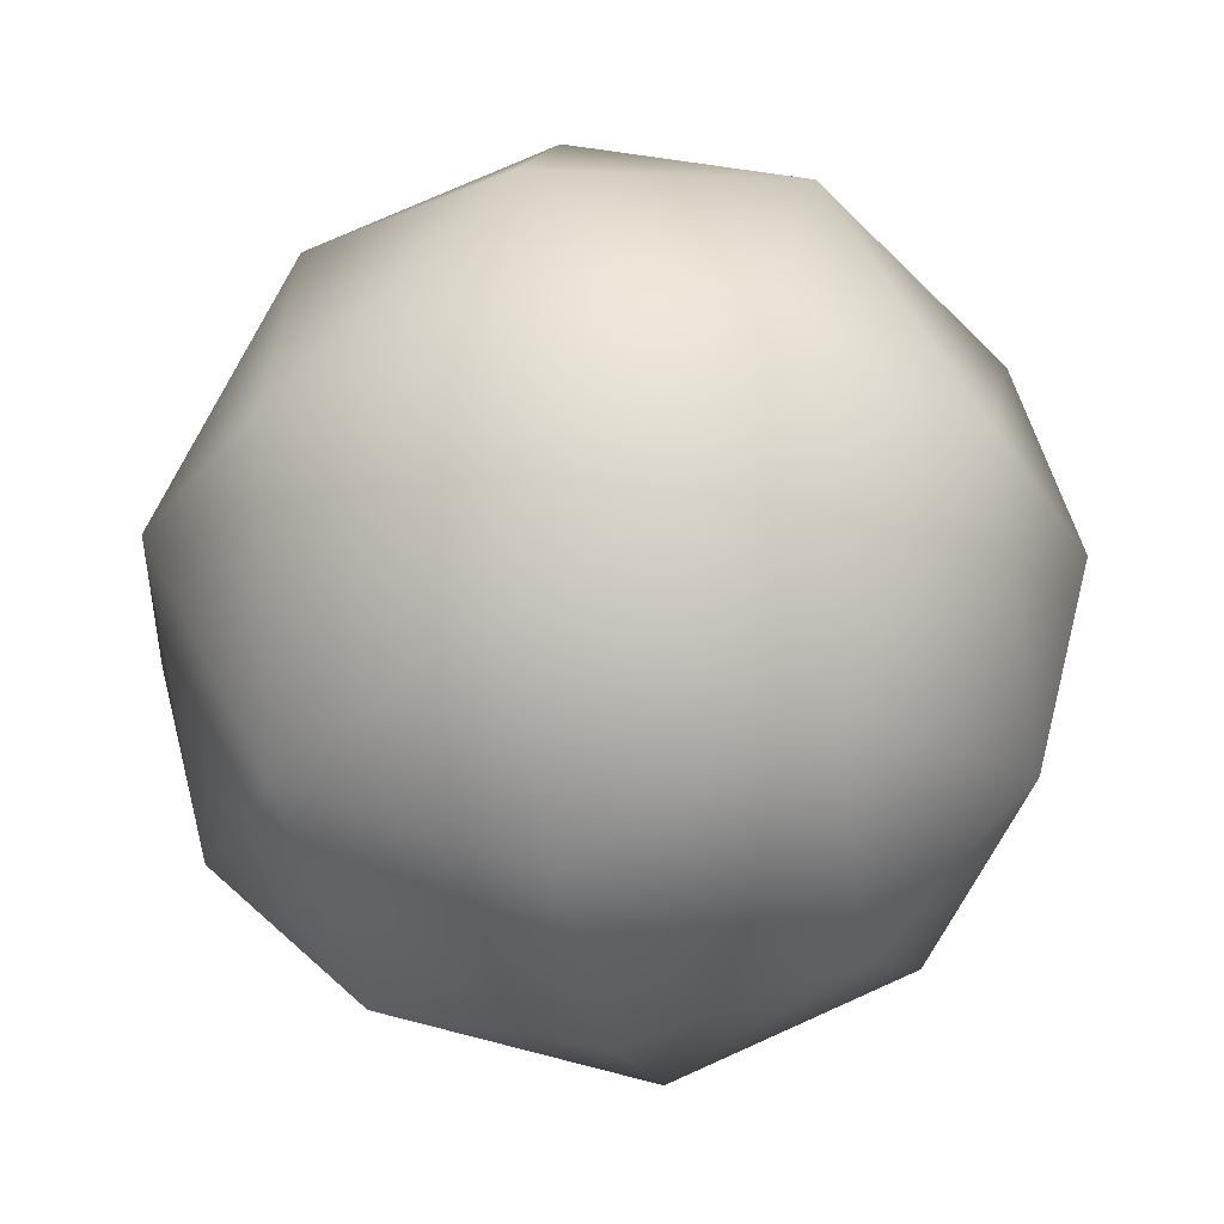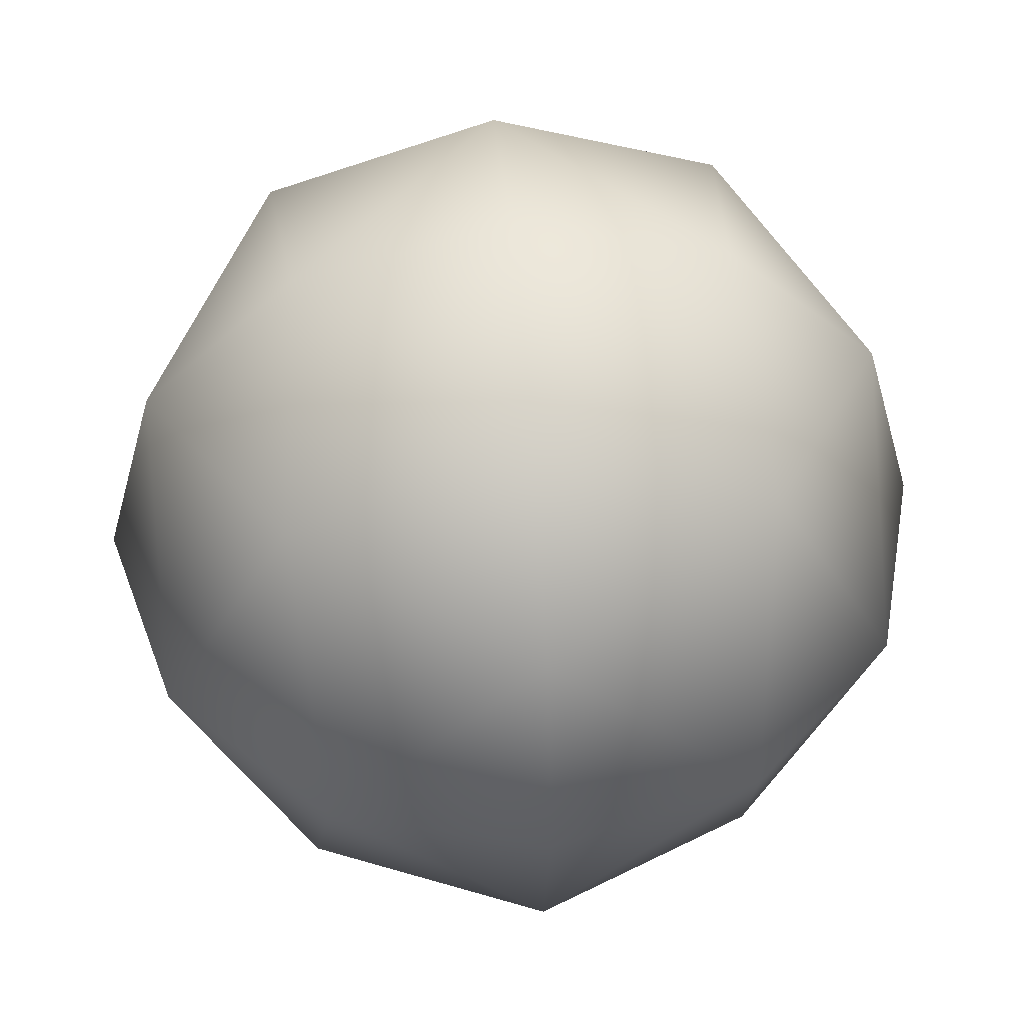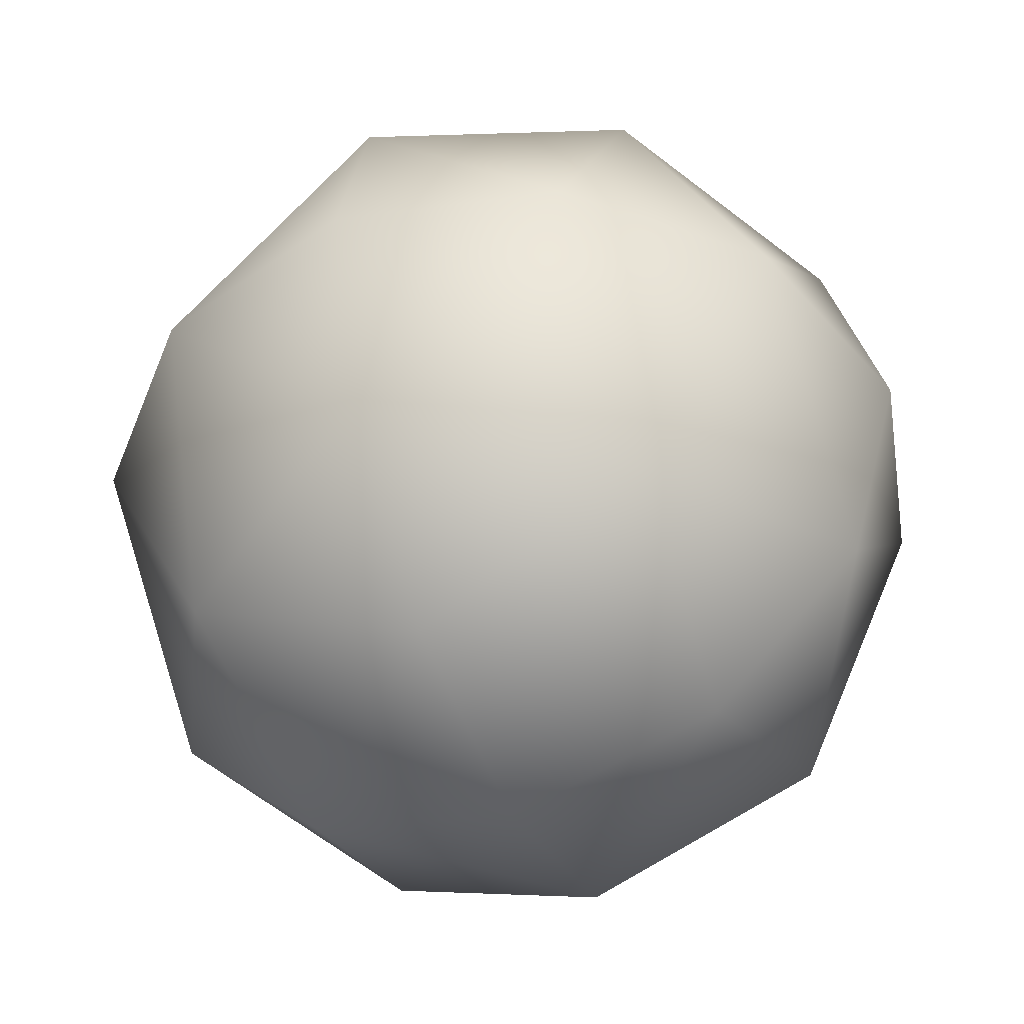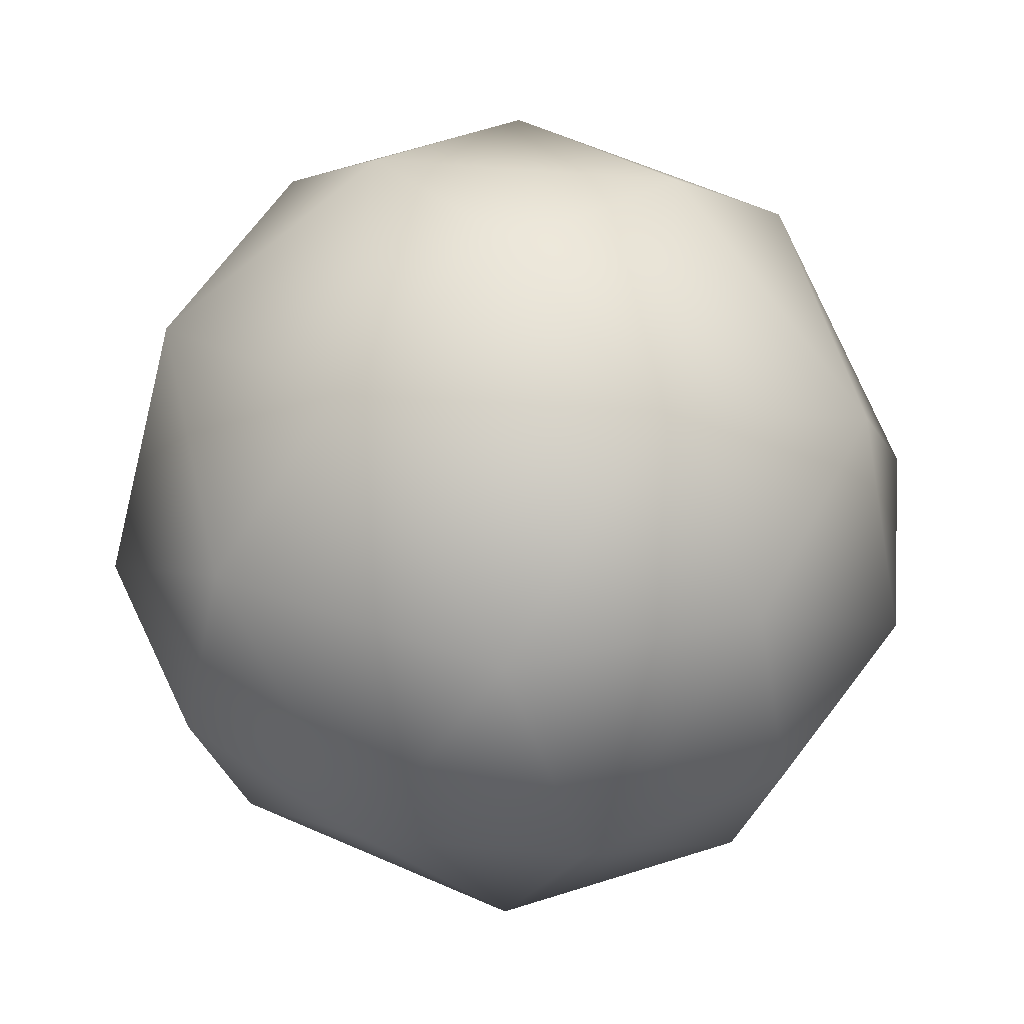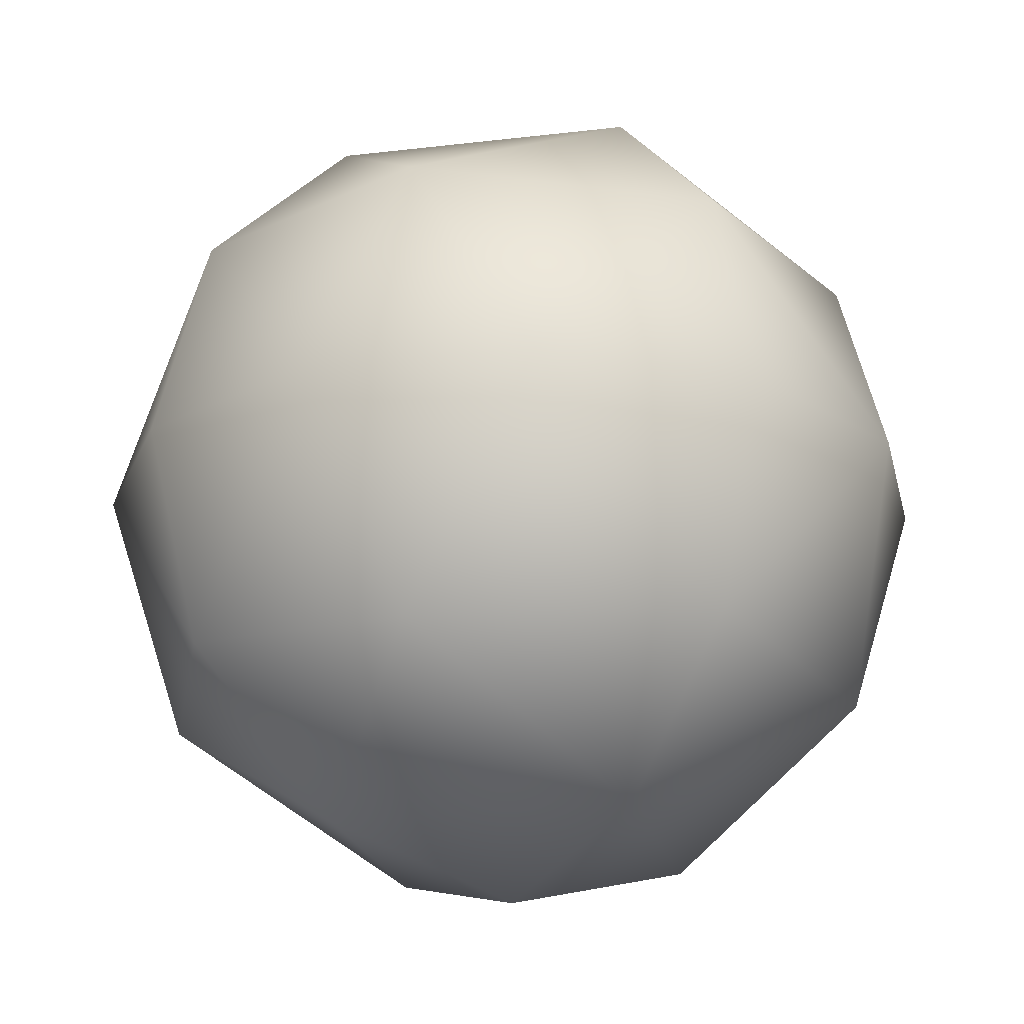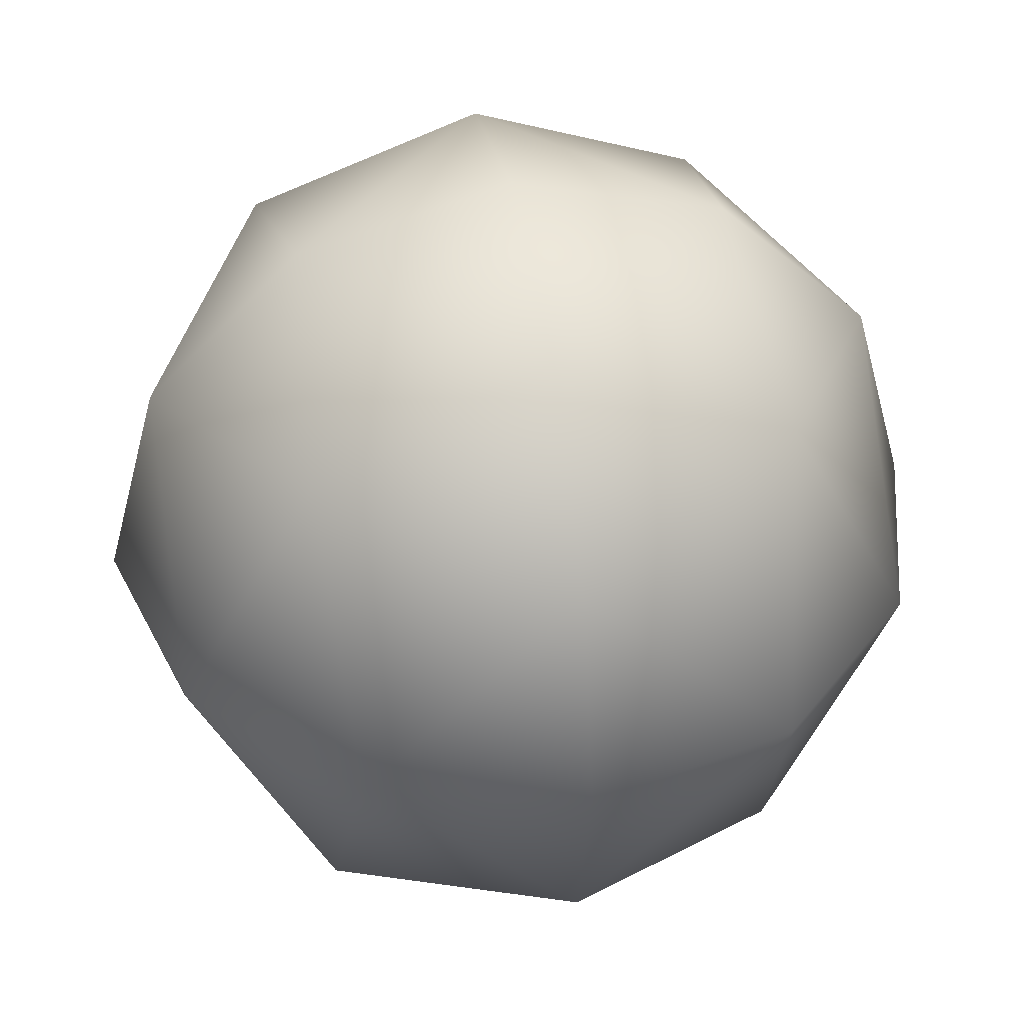
<metadata>
{"format":"obj","ext":"obj","renderer":"f3d","projection":"perspective","resolution":1024,"background":"white","views":[{"elev":-31.7,"azim":-167.4,"up":"+Y"},{"elev":50.1,"azim":-5.1,"up":"+Y"},{"elev":-46.9,"azim":-156.2,"up":"+Y"},{"elev":53.2,"azim":-39.7,"up":"+Z"},{"elev":-20.9,"azim":-122.8,"up":"+Z"},{"elev":41.7,"azim":-10.4,"up":"+Y"}]}
</metadata>
<code>
g
v  0 0.3683 0
v  0.1891 0.1792 0
v  0 0.1792 -0.1891
v  -0.1891 0.1792 0
v  0 0.1792 0.1891
v  0 -0.009853 0
v  0.09453 0.343 0
v  0.1637 0.2738 0
v  0 0.343 -0.09453
v  0 0.2738 -0.1637
v  -0.09453 0.343 0
v  -0.1637 0.2738 0
v  0 0.343 0.09453
v  0 0.2738 0.1637
v  0.09453 0.01548 0
v  0.1637 0.08468 0
v  0 0.01548 -0.09453
v  0 0.08468 -0.1637
v  -0.09453 0.01548 0
v  -0.1637 0.08468 0
v  0 0.01548 0.09453
v  0 0.08468 0.1637
v  0.1637 0.1792 -0.09453
v  0.09453 0.1792 -0.1637
v  -0.09453 0.1792 -0.1637
v  -0.1637 0.1792 -0.09453
v  -0.1637 0.1792 0.09453
v  -0.09453 0.1792 0.1637
v  0.09453 0.1792 0.1637
v  0.1637 0.1792 0.09453
v  0.1036 0.2988 -0.1036
v  -0.1036 0.2988 -0.1036
v  -0.1036 0.2988 0.1036
v  0.1036 0.2988 0.1036
v  0.1036 0.05964 -0.1036
v  -0.1036 0.05964 -0.1036
v  -0.1036 0.05964 0.1036
v  0.1036 0.05964 0.1036
g ball-02
f -38 -32 -30
f -32 -31 -8
f -32 -8 -30
f -30 -8 -29
f -31 -37 -16
f -31 -16 -8
f -8 -16 -15
f -8 -15 -29
f -29 -15 -36
f -38 -30 -28
f -30 -29 -7
f -30 -7 -28
f -28 -7 -27
f -29 -36 -14
f -29 -14 -7
f -7 -14 -13
f -7 -13 -27
f -27 -13 -35
f -38 -28 -26
f -28 -27 -6
f -28 -6 -26
f -26 -6 -25
f -27 -35 -12
f -27 -12 -6
f -6 -12 -11
f -6 -11 -25
f -25 -11 -34
f -38 -26 -32
f -26 -25 -5
f -26 -5 -32
f -32 -5 -31
f -25 -34 -10
f -25 -10 -5
f -5 -10 -9
f -5 -9 -31
f -31 -9 -37
f -33 -22 -24
f -22 -21 -4
f -22 -4 -24
f -24 -4 -23
f -21 -36 -15
f -21 -15 -4
f -4 -15 -16
f -4 -16 -23
f -23 -16 -37
f -33 -20 -22
f -20 -19 -3
f -20 -3 -22
f -22 -3 -21
f -19 -35 -13
f -19 -13 -3
f -3 -13 -14
f -3 -14 -21
f -21 -14 -36
f -33 -18 -20
f -18 -17 -2
f -18 -2 -20
f -20 -2 -19
f -17 -34 -11
f -17 -11 -2
f -2 -11 -12
f -2 -12 -19
f -19 -12 -35
f -33 -24 -18
f -24 -23 -1
f -24 -1 -18
f -18 -1 -17
f -23 -37 -9
f -23 -9 -1
f -1 -9 -10
f -1 -10 -17
f -17 -10 -34
g

</code>
